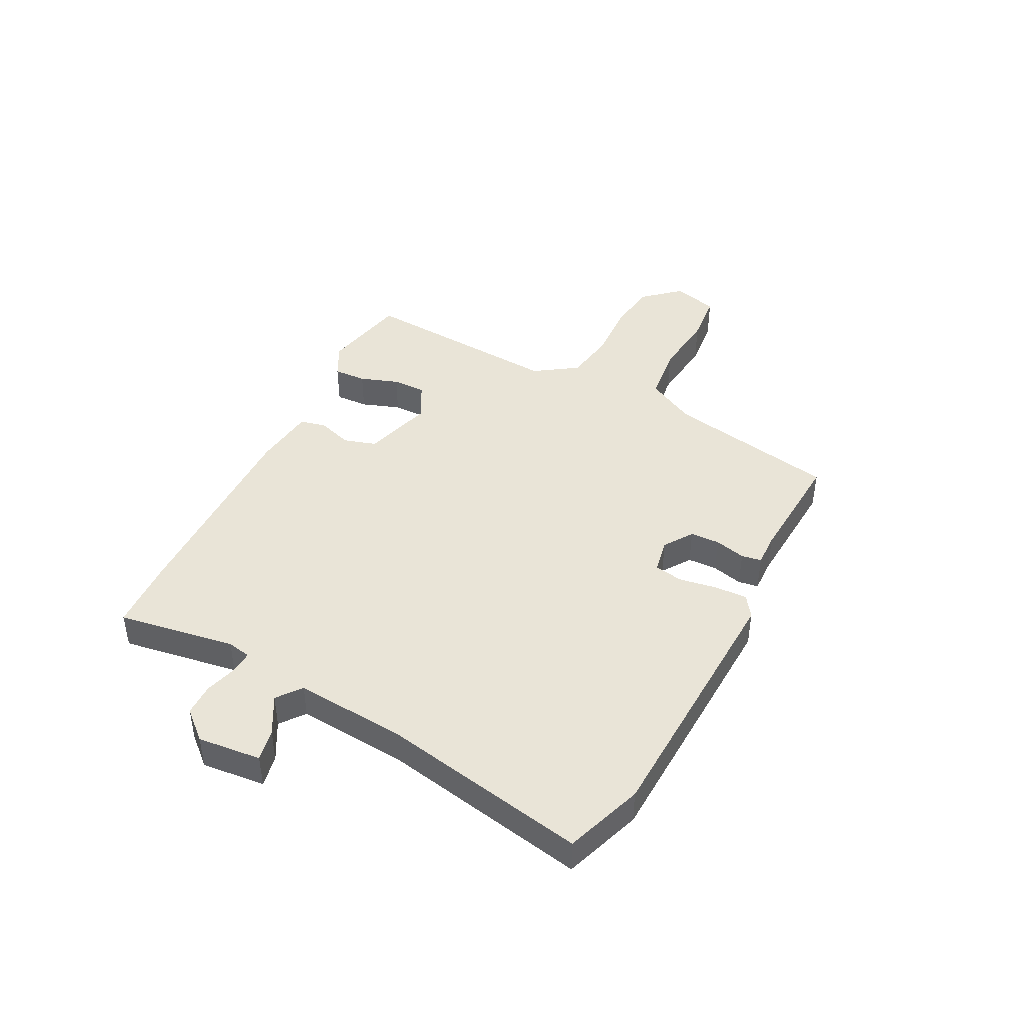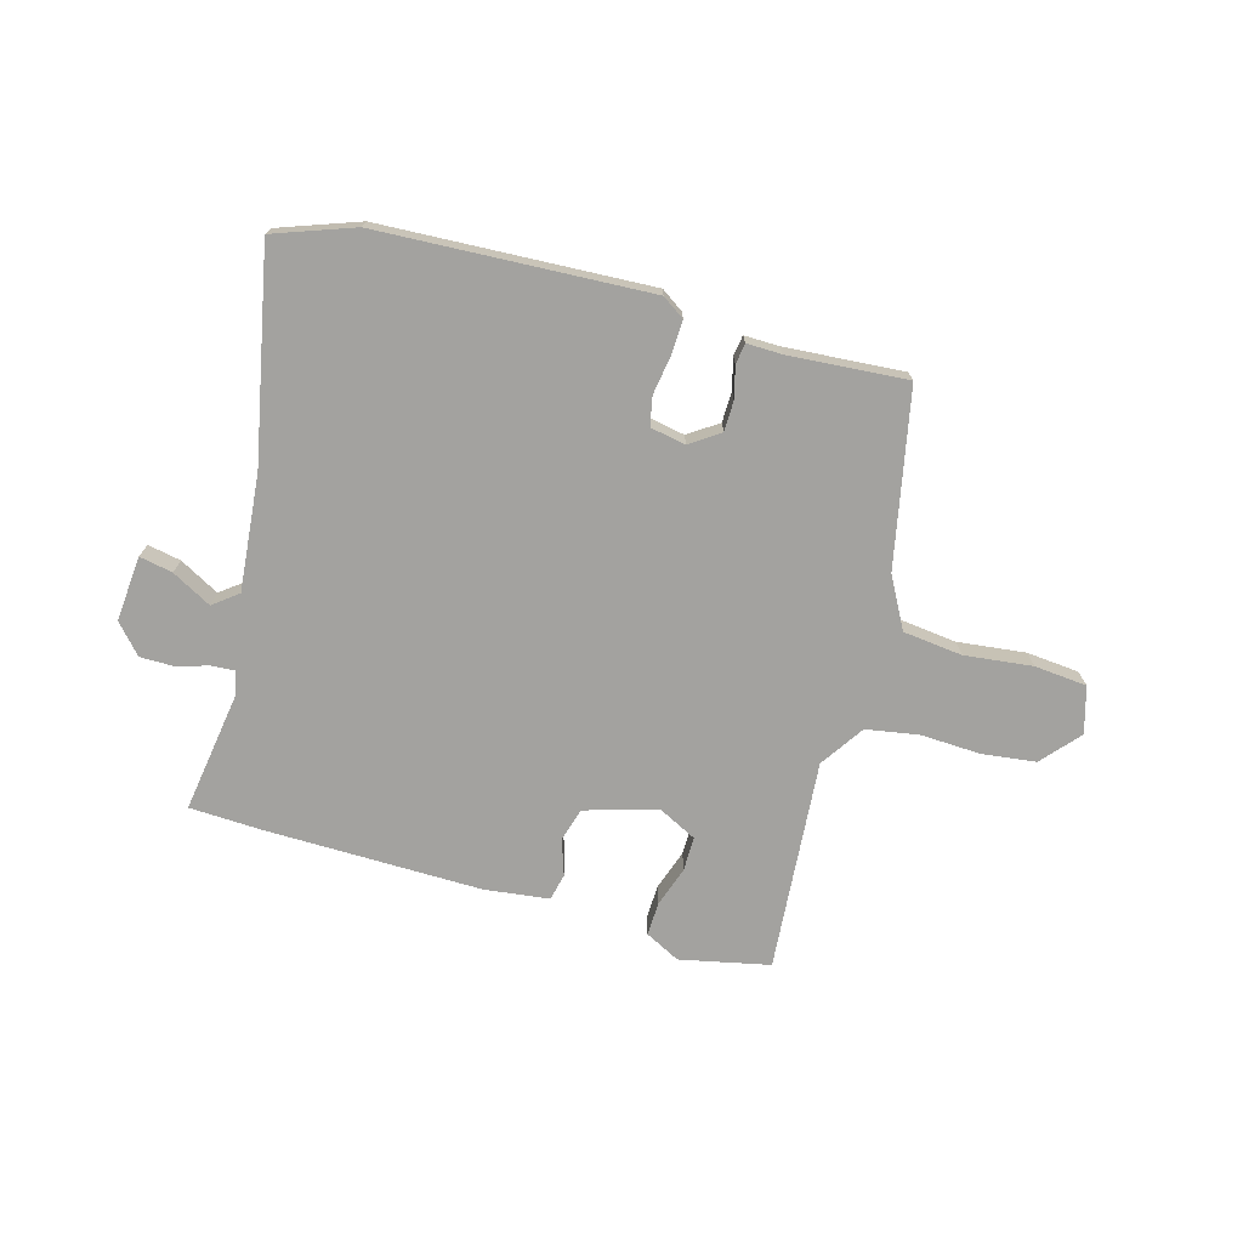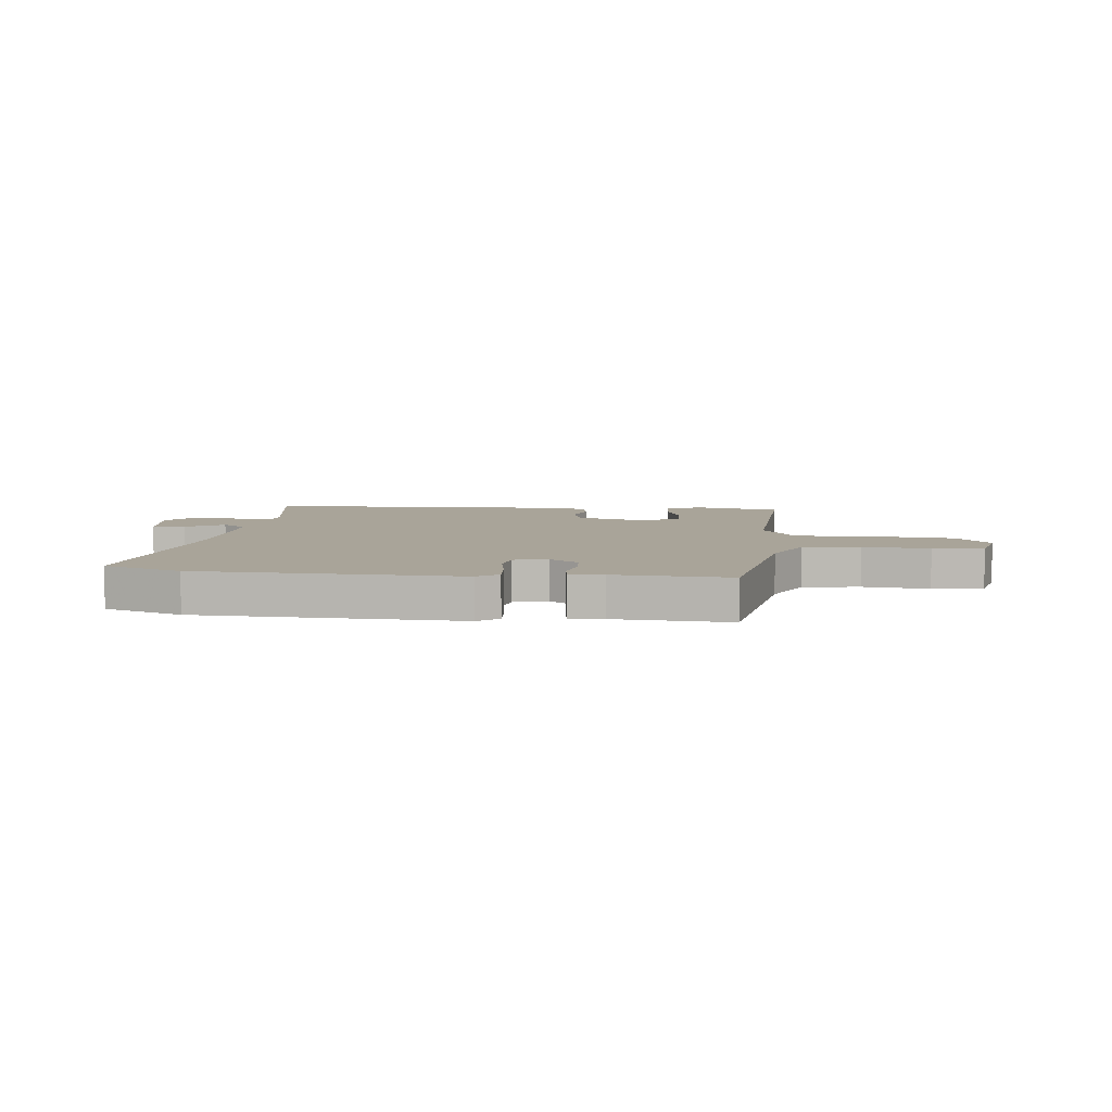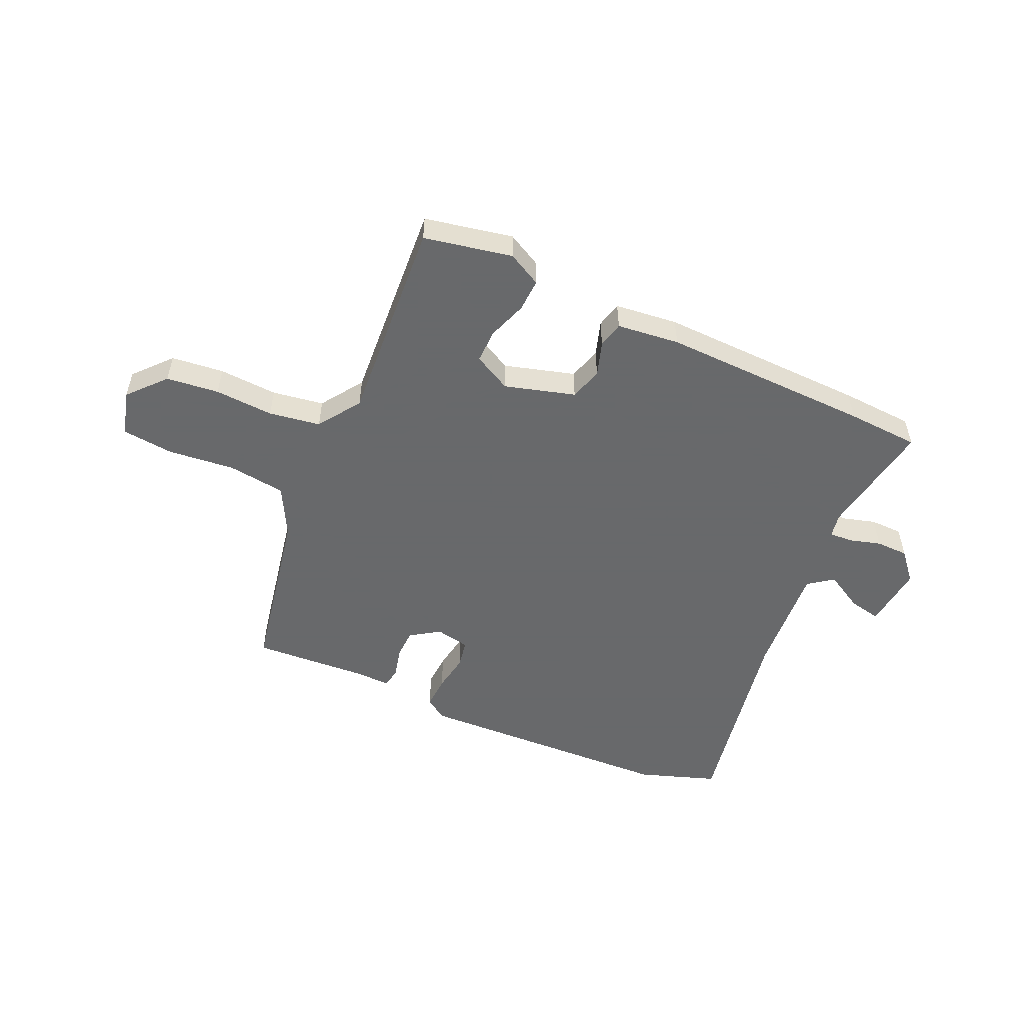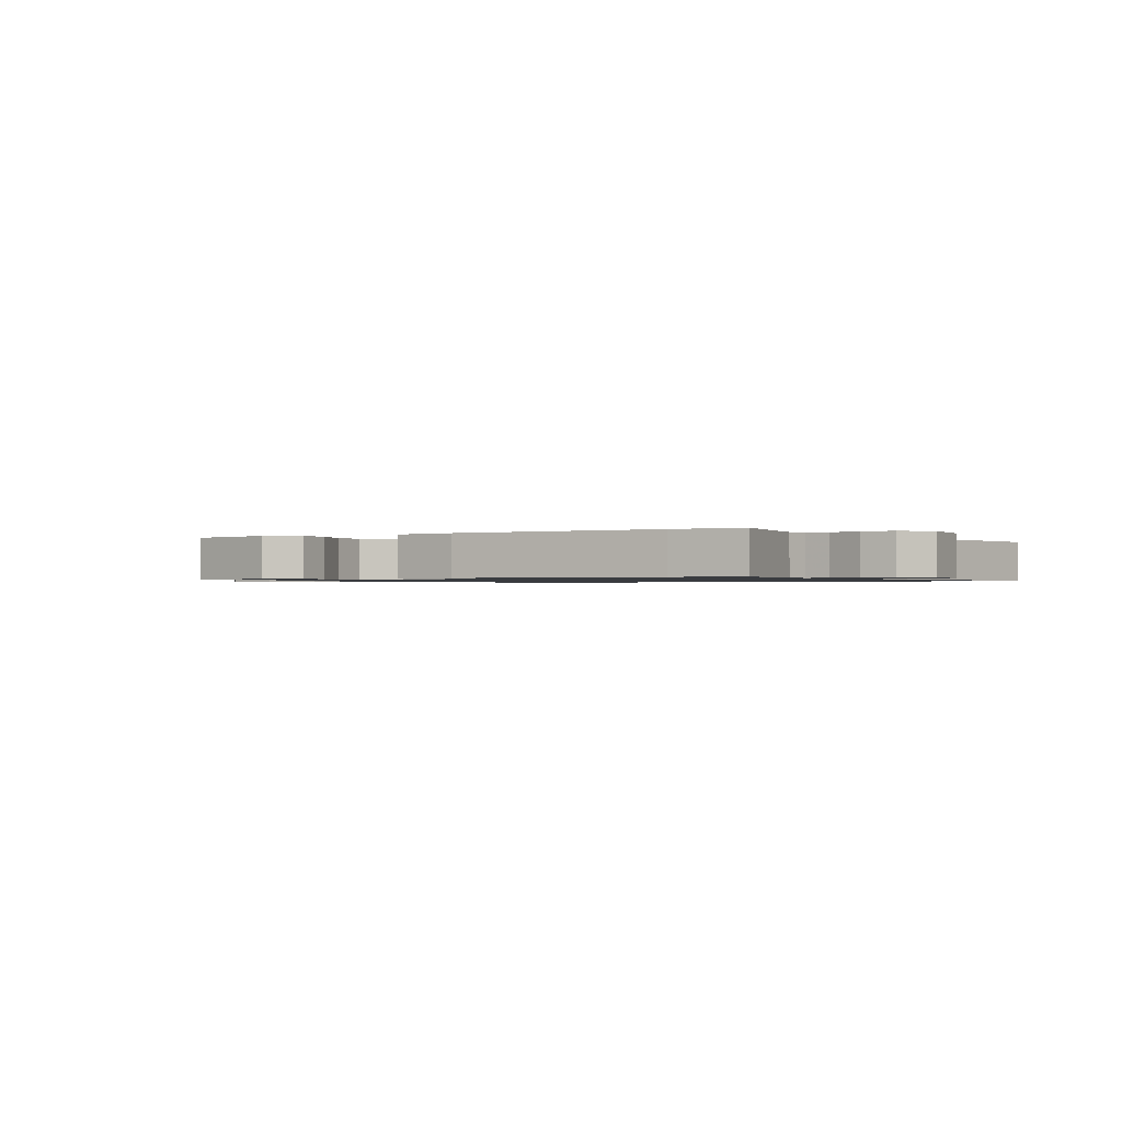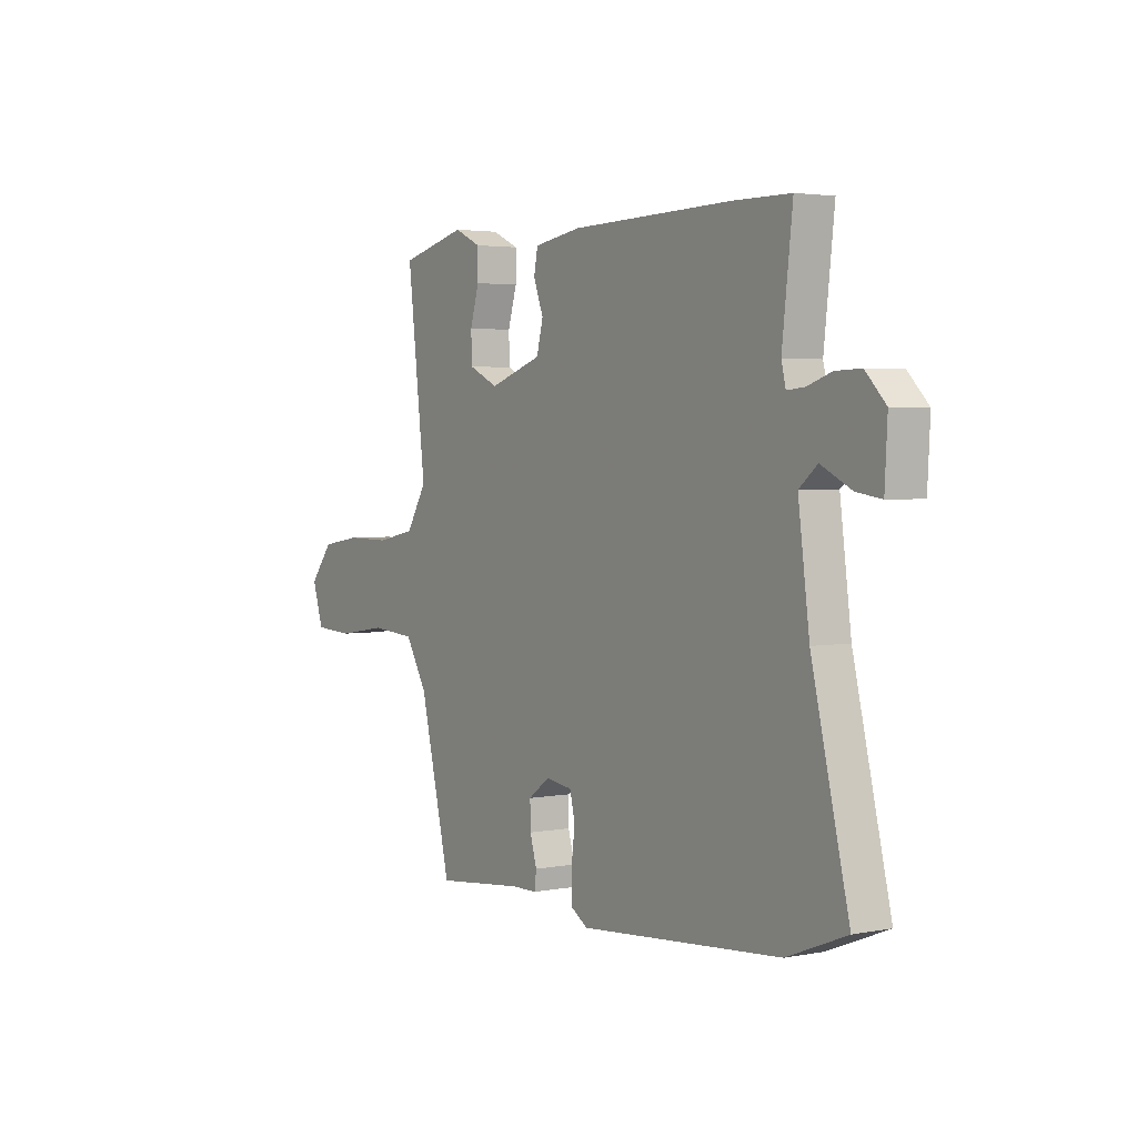
<metadata>
{"format":"obj","ext":"obj","renderer":"f3d","projection":"perspective","resolution":1024,"background":"white","views":[{"elev":43.3,"azim":114.6,"up":"+Y"},{"elev":-72.6,"azim":162.2,"up":"+Y"},{"elev":7.3,"azim":-177.3,"up":"+Y"},{"elev":-52.6,"azim":-27.0,"up":"+Y"},{"elev":-1.0,"azim":28.4,"up":"+Y"},{"elev":3.1,"azim":56.8,"up":"+Z"}]}
</metadata>
<code>
v -0.38 0.07 -0.534
v -0.453 0.07 -0.231
v -0.504 0.07 -0.145
v -0.608 0.07 -0.137
v -0.726 0.07 -0.155
v -0.818 0.07 -0.15
v -0.844 0.07 -0.07
v -0.789 0.07 -0.002
v -0.696 0.07 0.013
v -0.591 0.07 0.012
v -0.5 0.07 0.031
v -0.452 0.07 0.109
v -0.495 0.07 0.476
v -0.34 0.07 0.515
v -0.278 0.07 0.486
v -0.278 0.07 0.427
v -0.299 0.07 0.357
v -0.297 0.07 0.297
v -0.228 0.07 0.265
v -0.105 0.07 0.307
v -0.09 0.07 0.366
v -0.113 0.07 0.427
v -0.104 0.07 0.474
v 0.007 0.07 0.492
v 0.382 0.07 0.501
v 0.512 0.07 0.5
v 0.488 0.07 0.288
v 0.498 0.07 0.246
v 0.539 0.07 0.25
v 0.595 0.07 0.269
v 0.653 0.07 0.271
v 0.7 0.07 0.222
v 0.694 0.07 0.108
v 0.636 0.07 0.117
v 0.566 0.07 0.152
v 0.524 0.07 0.117
v 0.55 0.07 -0.084
v 0.636 0.07 -0.445
v 0.499 0.07 -0.5
v 0.03 0.07 -0.541
v -0.01 0.07 -0.516
v -0.01 0.07 -0.457
v -0.002 0.07 -0.389
v -0.014 0.07 -0.339
v -0.076 0.07 -0.33
v -0.126 0.07 -0.367
v -0.125 0.07 -0.42
v -0.109 0.07 -0.474
v -0.113 0.07 -0.51
v -0.173 0.07 -0.511
v -0.38 0 -0.534
v -0.453 0 -0.231
v -0.504 0 -0.145
v -0.608 0 -0.137
v -0.726 0 -0.155
v -0.818 0 -0.15
v -0.844 0 -0.07
v -0.789 0 -0.002
v -0.696 0 0.013
v -0.591 0 0.012
v -0.5 0 0.031
v -0.452 0 0.109
v -0.495 0 0.476
v -0.34 0 0.515
v -0.278 0 0.486
v -0.278 0 0.427
v -0.299 0 0.357
v -0.297 0 0.297
v -0.228 0 0.265
v -0.105 0 0.307
v -0.09 0 0.366
v -0.113 0 0.427
v -0.104 0 0.474
v 0.007 0 0.492
v 0.382 0 0.501
v 0.512 0 0.5
v 0.488 0 0.288
v 0.498 0 0.246
v 0.539 0 0.25
v 0.595 0 0.269
v 0.653 0 0.271
v 0.7 0 0.222
v 0.694 0 0.108
v 0.636 0 0.117
v 0.566 0 0.152
v 0.524 0 0.117
v 0.55 0 -0.084
v 0.636 0 -0.445
v 0.499 0 -0.5
v 0.03 0 -0.541
v -0.01 0 -0.516
v -0.01 0 -0.457
v -0.002 0 -0.389
v -0.014 0 -0.339
v -0.076 0 -0.33
v -0.126 0 -0.367
v -0.125 0 -0.42
v -0.109 0 -0.474
v -0.113 0 -0.51
v -0.173 0 -0.511
f 47 48 49 50
f 50 1 2
f 47 50 2
f 46 47 2
f 45 46 2 3
f 44 45 3
f 41 42 43
f 40 41 43
f 39 40 43
f 38 39 43
f 37 38 43
f 36 37 43 44
f 33 34 35
f 32 33 35
f 31 32 35
f 30 31 35
f 29 30 35
f 28 29 35 36
f 36 44 3
f 28 36 3
f 27 28 3
f 25 26 27
f 24 25 27
f 23 24 27
f 22 23 27
f 21 22 27
f 15 16 17
f 14 15 17
f 13 14 17
f 12 13 17
f 11 12 17 18
f 8 9 10
f 7 8 10
f 6 7 10
f 5 6 10
f 4 5 10
f 4 10 11
f 11 18 19
f 4 11 19
f 3 4 19
f 20 21 27
f 3 19 20 27
f 100 99 98 97
f 52 51 100
f 52 100 97
f 52 97 96
f 53 52 96 95
f 53 95 94
f 93 92 91
f 93 91 90
f 93 90 89
f 93 89 88
f 93 88 87
f 94 93 87 86
f 85 84 83
f 85 83 82
f 85 82 81
f 85 81 80
f 85 80 79
f 86 85 79 78
f 53 94 86
f 53 86 78
f 53 78 77
f 77 76 75
f 77 75 74
f 77 74 73
f 77 73 72
f 77 72 71
f 67 66 65
f 67 65 64
f 67 64 63
f 67 63 62
f 68 67 62 61
f 60 59 58
f 60 58 57
f 60 57 56
f 60 56 55
f 60 55 54
f 61 60 54
f 69 68 61
f 69 61 54
f 69 54 53
f 77 71 70
f 77 70 69 53
f 1 51 52 2
f 2 52 53 3
f 3 53 54 4
f 4 54 55 5
f 5 55 56 6
f 6 56 57 7
f 7 57 58 8
f 8 58 59 9
f 9 59 60 10
f 10 60 61 11
f 11 61 62 12
f 12 62 63 13
f 13 63 64 14
f 14 64 65 15
f 15 65 66 16
f 16 66 67 17
f 17 67 68 18
f 18 68 69 19
f 19 69 70 20
f 20 70 71 21
f 21 71 72 22
f 22 72 73 23
f 23 73 74 24
f 24 74 75 25
f 25 75 76 26
f 26 76 77 27
f 27 77 78 28
f 28 78 79 29
f 29 79 80 30
f 30 80 81 31
f 31 81 82 32
f 32 82 83 33
f 33 83 84 34
f 34 84 85 35
f 35 85 86 36
f 36 86 87 37
f 37 87 88 38
f 38 88 89 39
f 39 89 90 40
f 40 90 91 41
f 41 91 92 42
f 42 92 93 43
f 43 93 94 44
f 44 94 95 45
f 45 95 96 46
f 46 96 97 47
f 47 97 98 48
f 48 98 99 49
f 49 99 100 50
f 50 100 51 1

</code>
